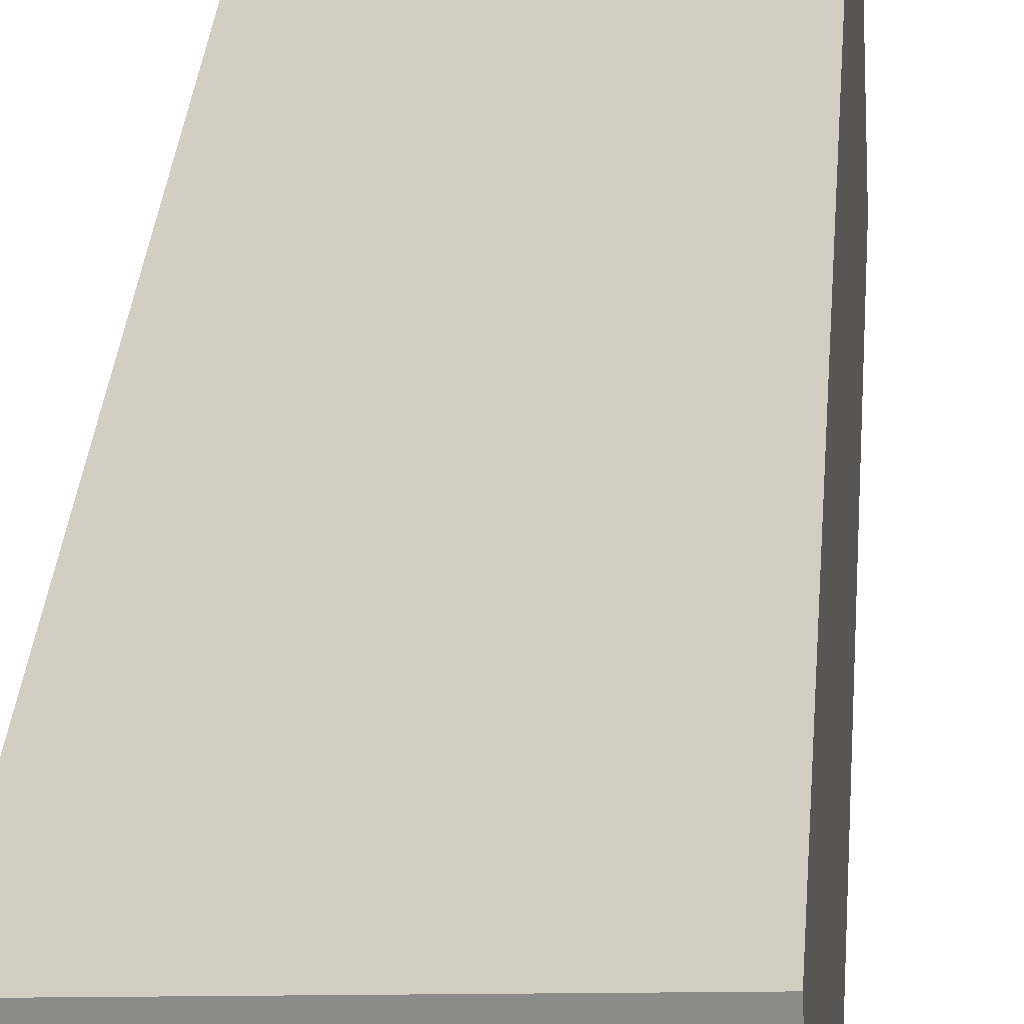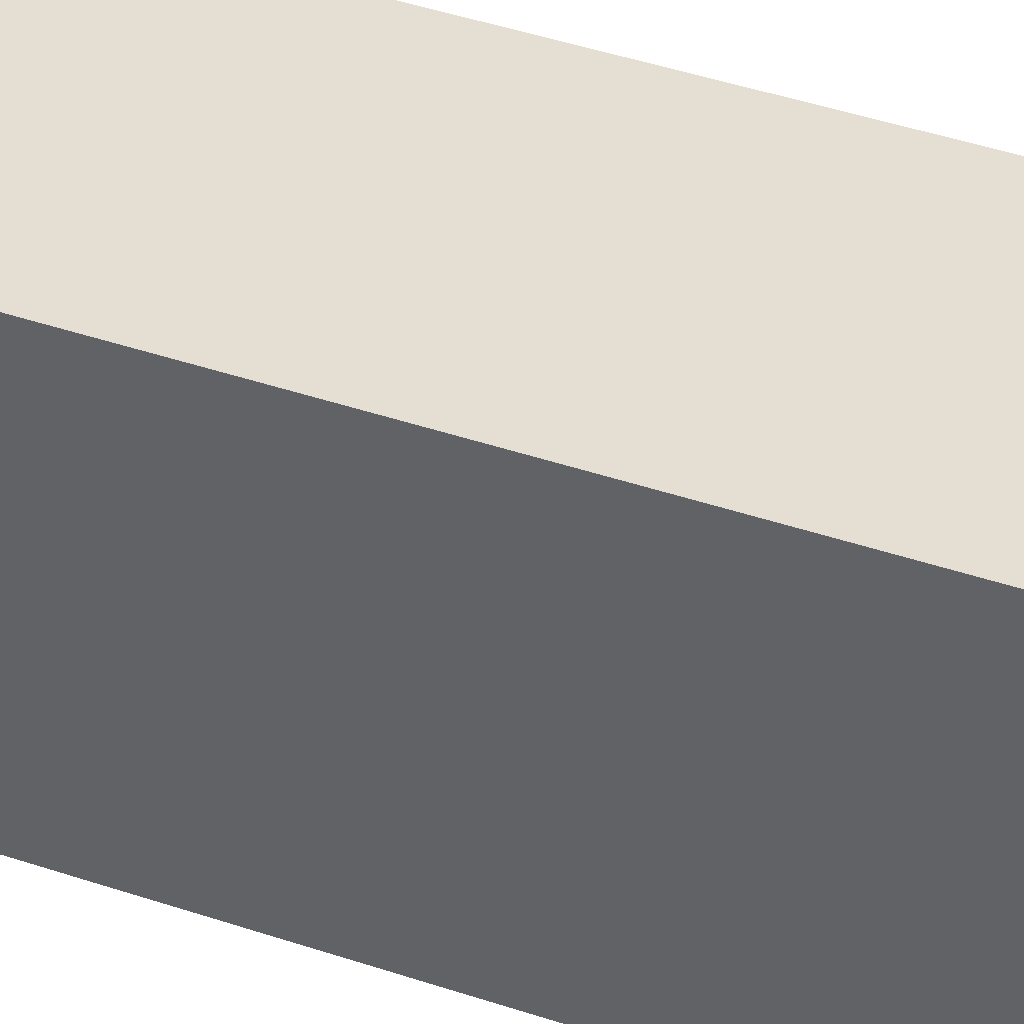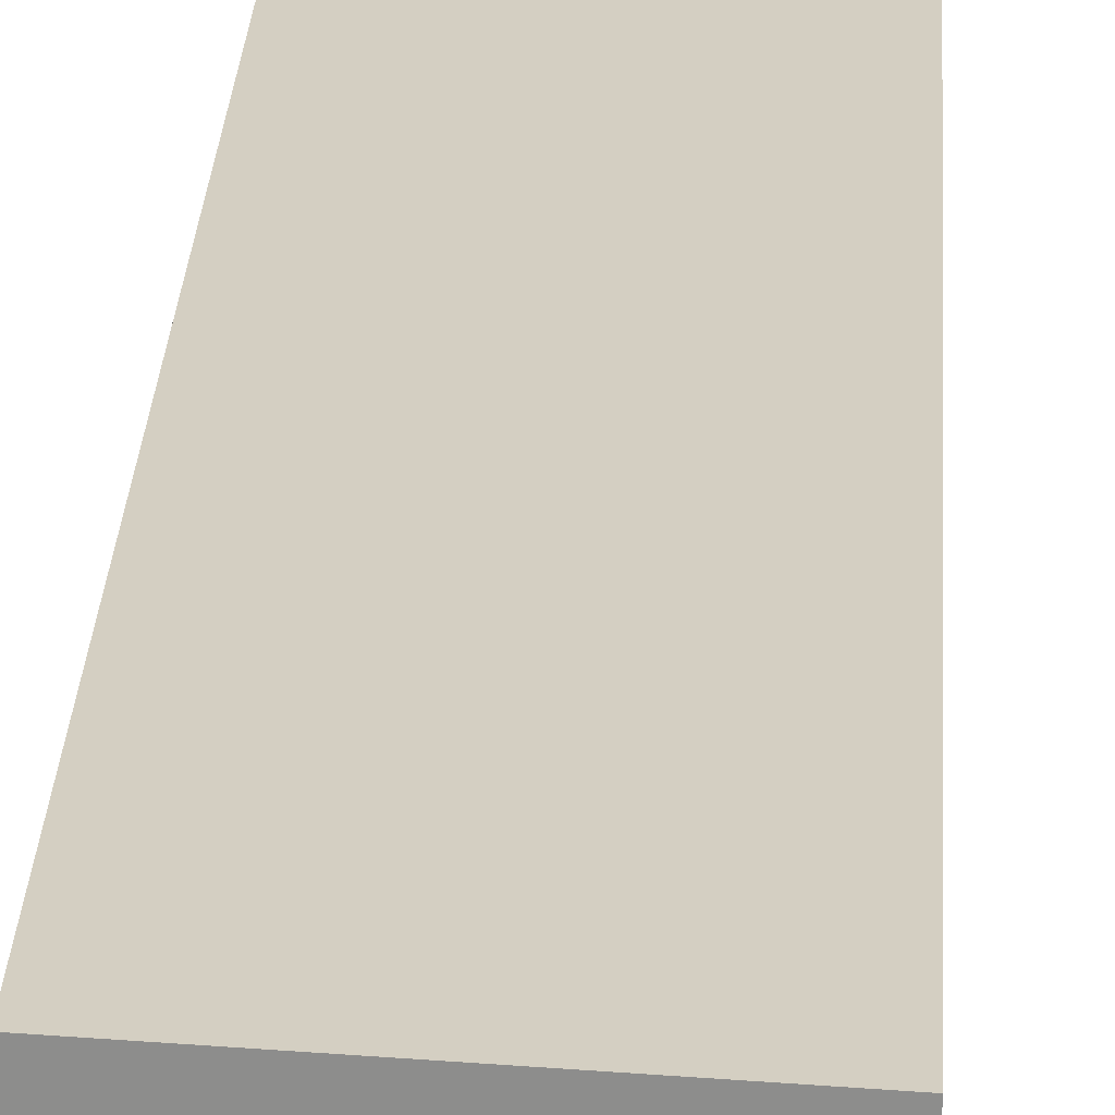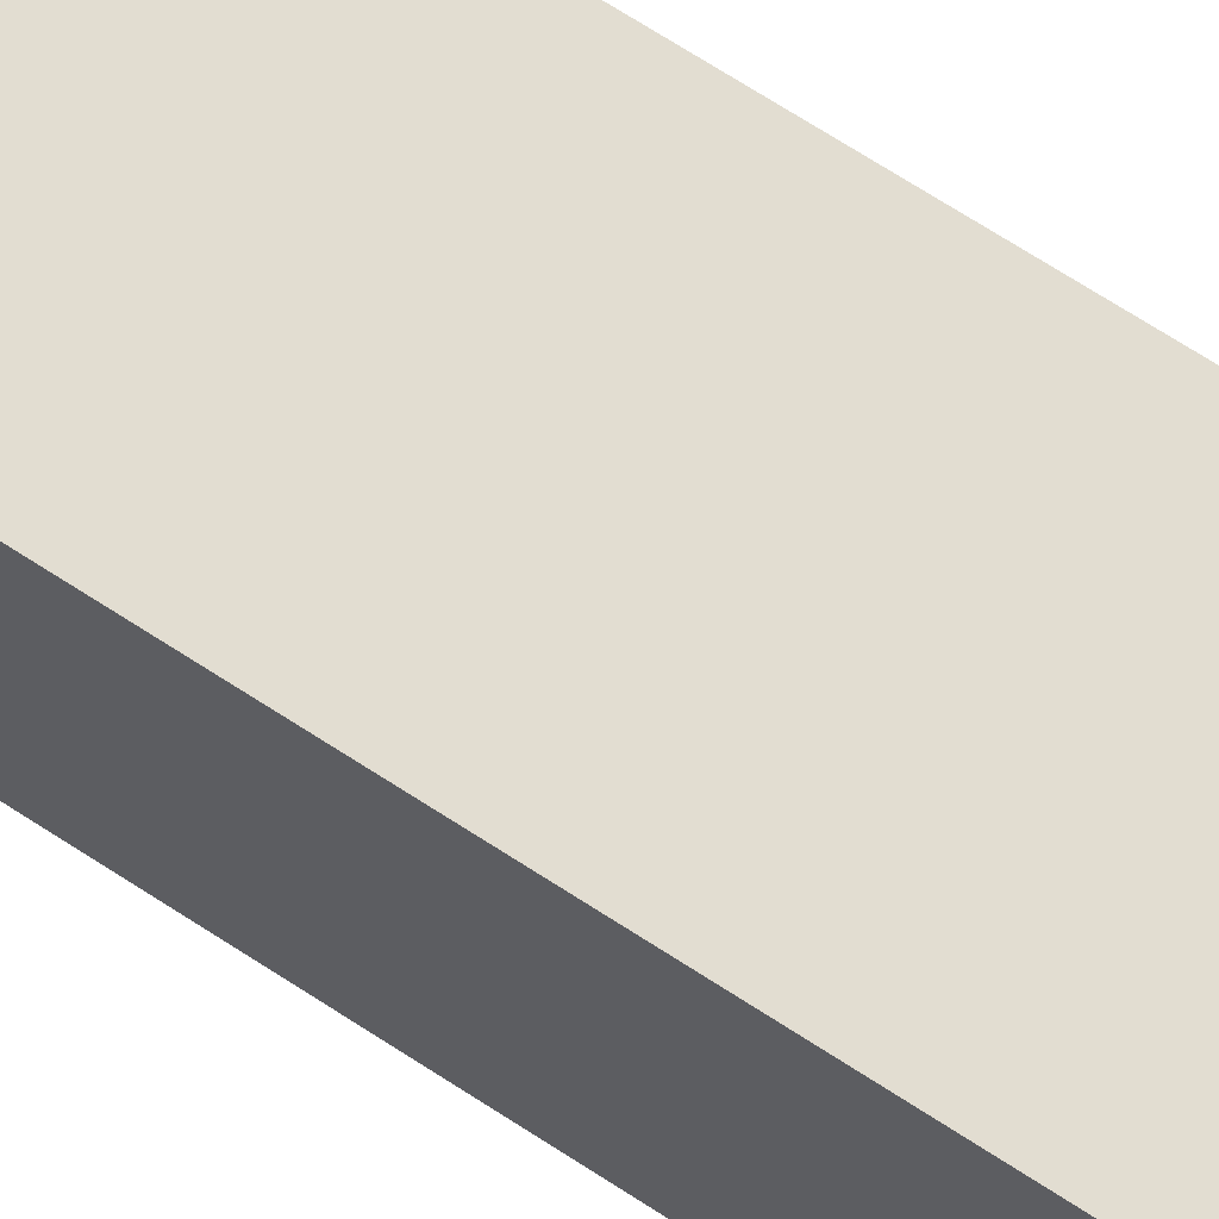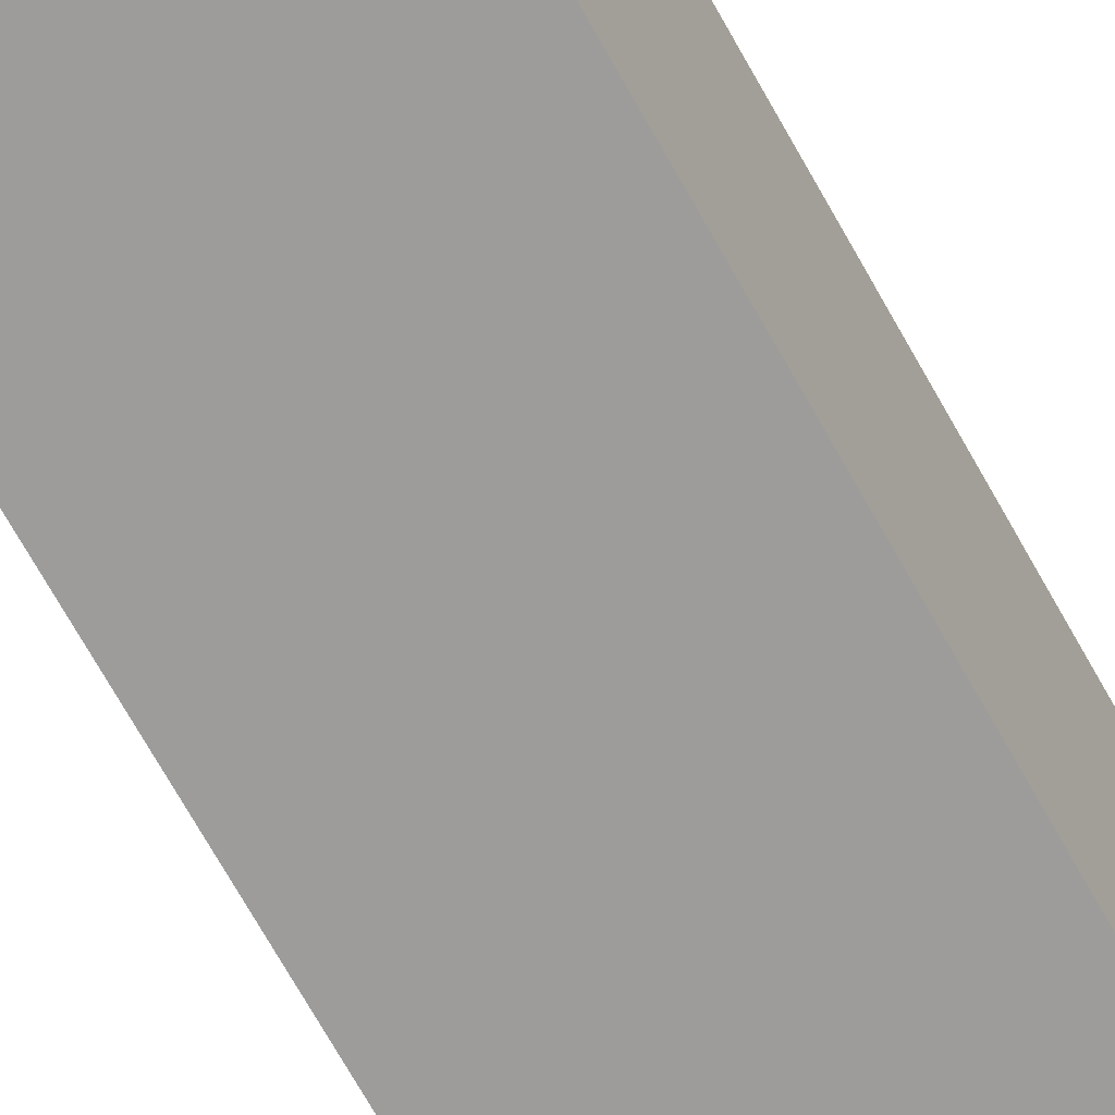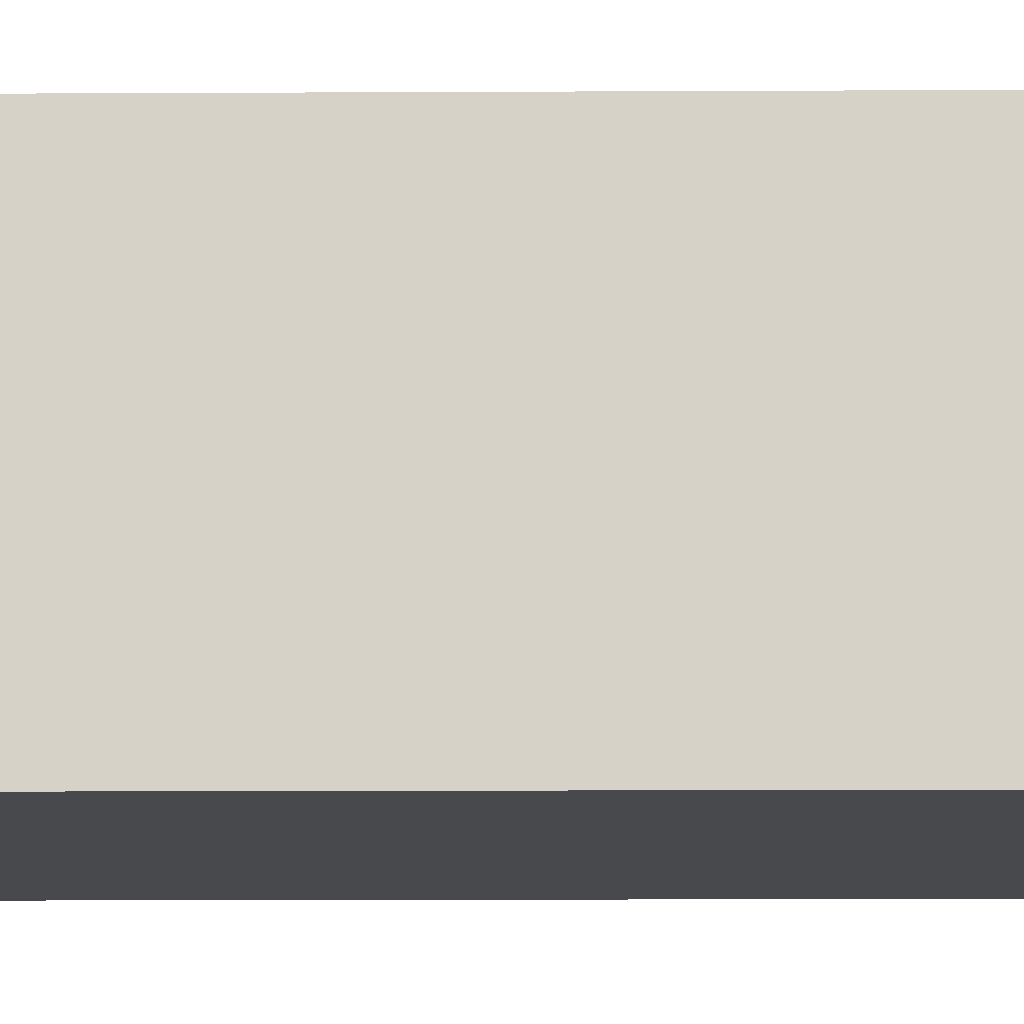
<metadata>
{"format":"obj","ext":"obj","renderer":"f3d","projection":"perspective","resolution":1024,"background":"white","views":[{"elev":25.8,"azim":-176.4,"up":"+Z"},{"elev":39.3,"azim":-66.6,"up":"+Z"},{"elev":25.2,"azim":2.9,"up":"+Z"},{"elev":71.0,"azim":-57.2,"up":"+Z"},{"elev":-71.6,"azim":29.4,"up":"+Z"},{"elev":-9.8,"azim":-89.1,"up":"+Z"}]}
</metadata>
<code>
v  2.352 10.52 2.21
v  0 10.52 6.439e-16
v  0.1 10.52 2.313
v  2.246 10.52 -0.103
v  0 0 0
v  0.1 -1.416e-16 2.313
v  2.352 -1.353e-16 2.21
v  2.246 6.307e-18 -0.103
g defaultobject
f 1 2 3
f 2 1 4
f 5 3 2
f 3 5 6
f 6 1 3
f 1 6 7
f 7 4 1
f 4 7 8
f 8 2 4
f 2 8 5
f 5 7 6
f 7 5 8

</code>
